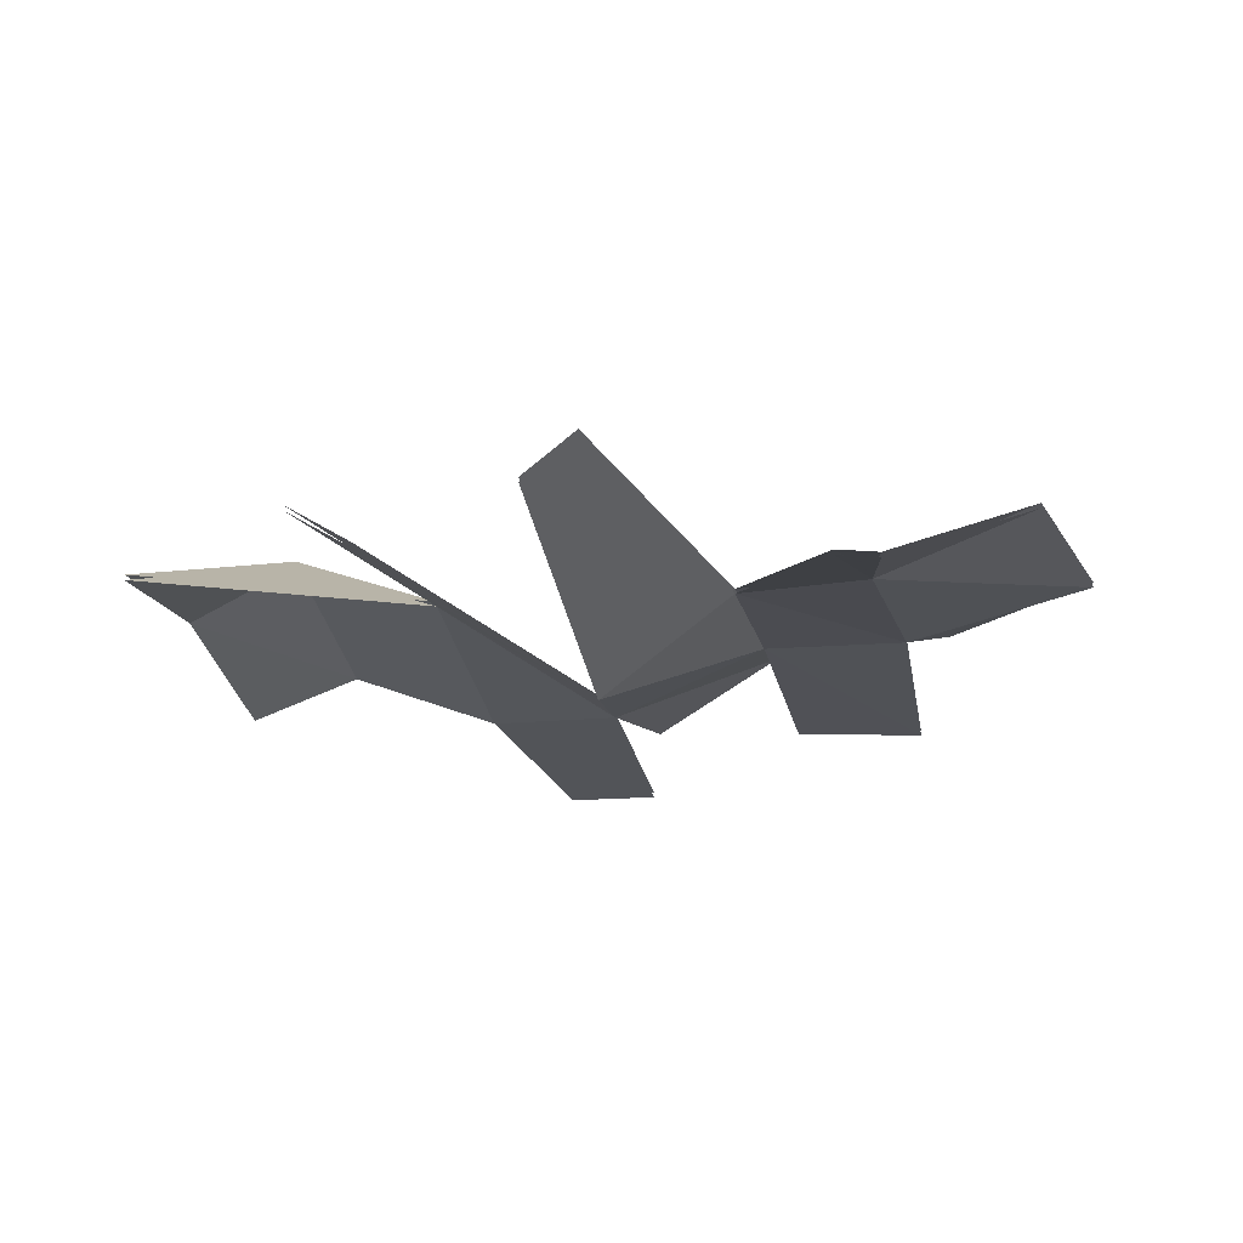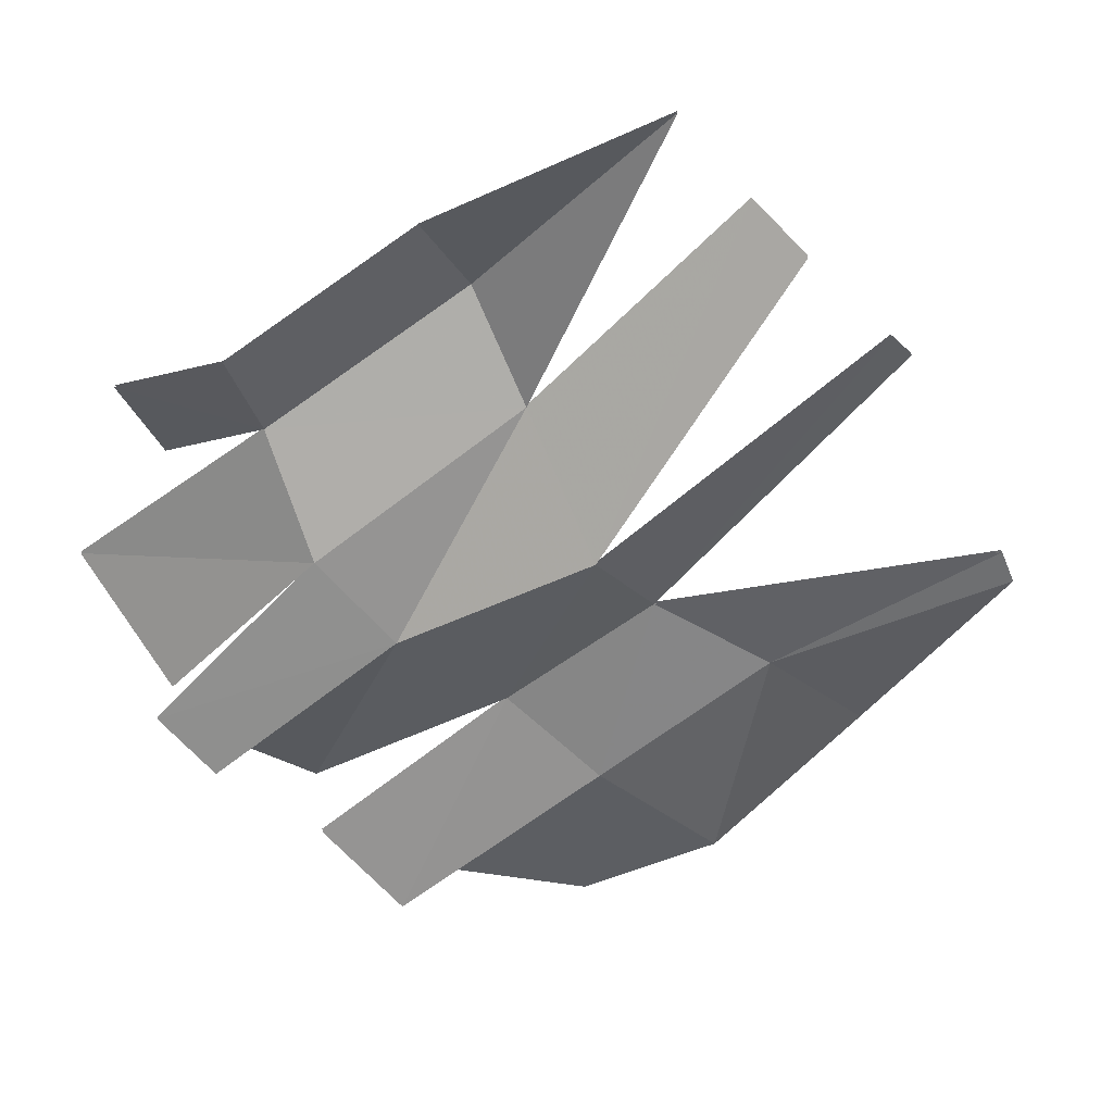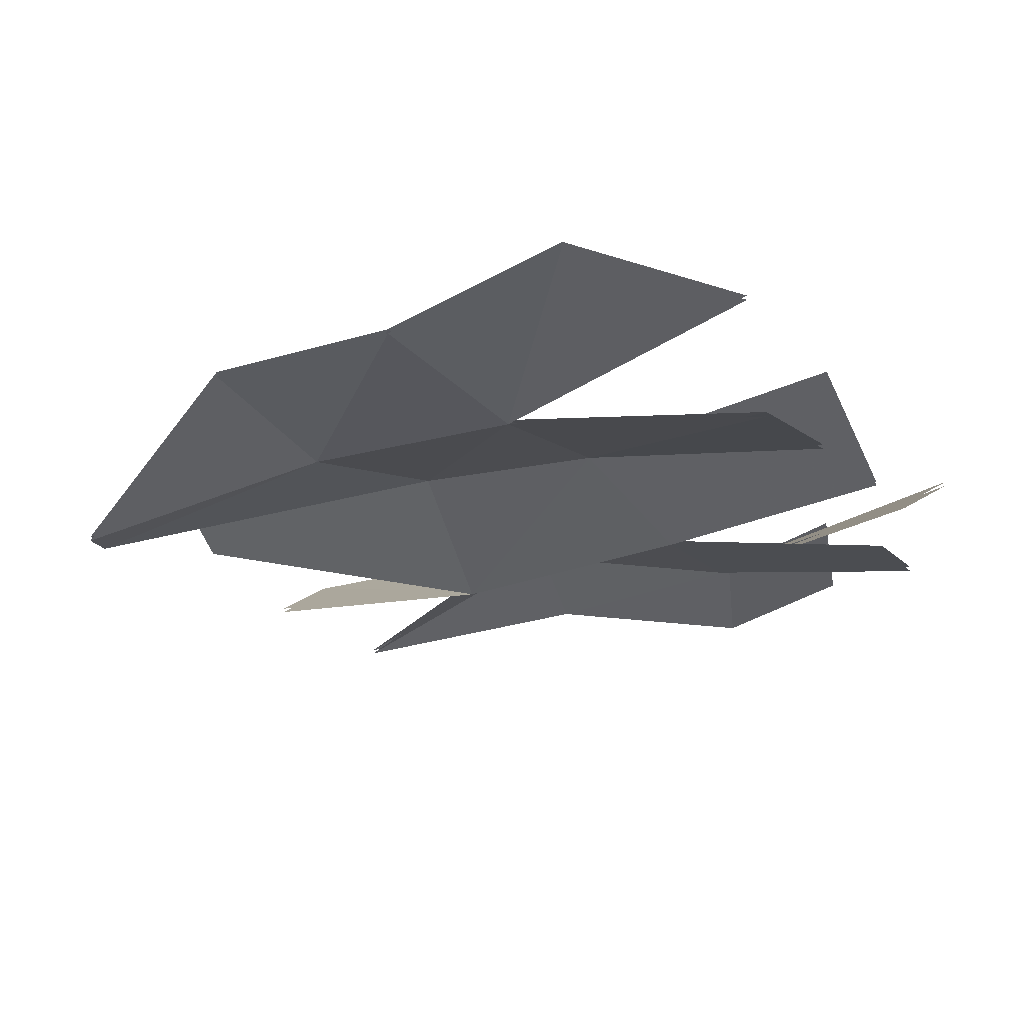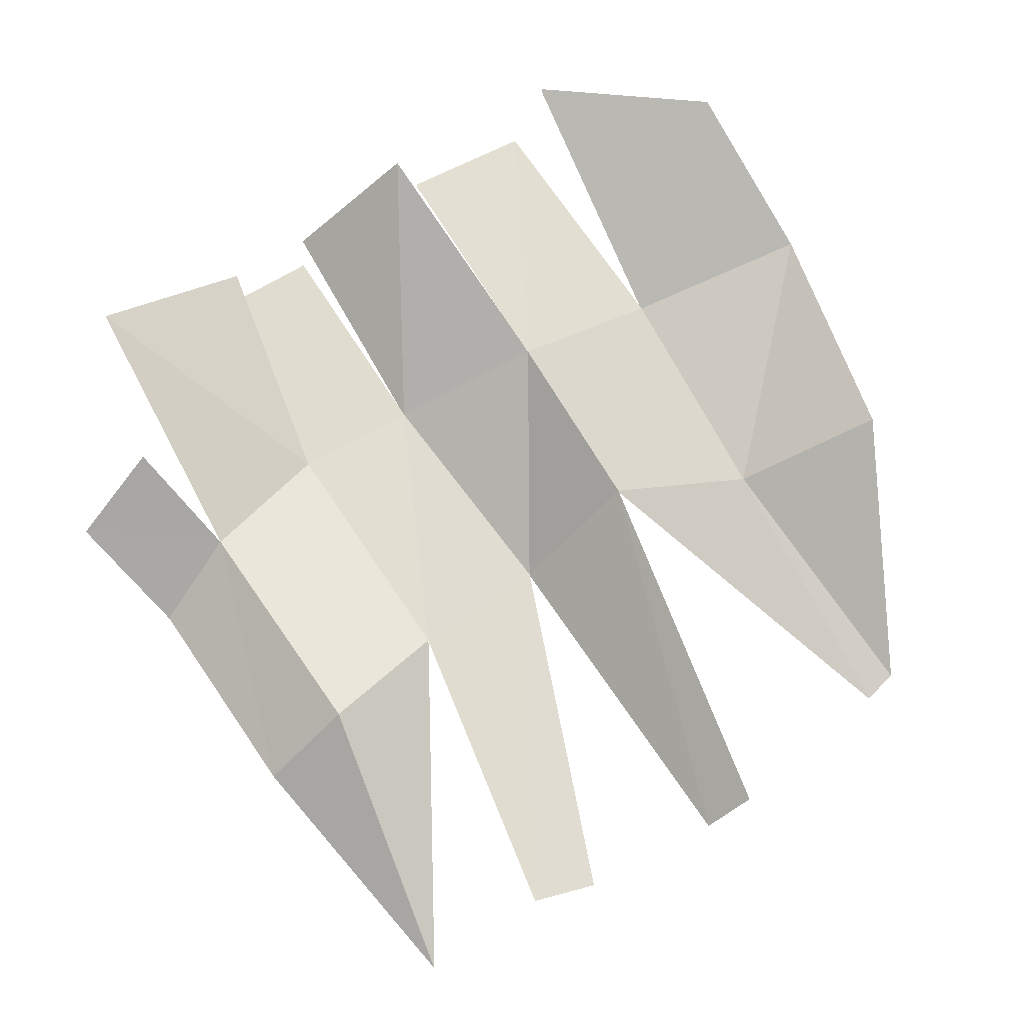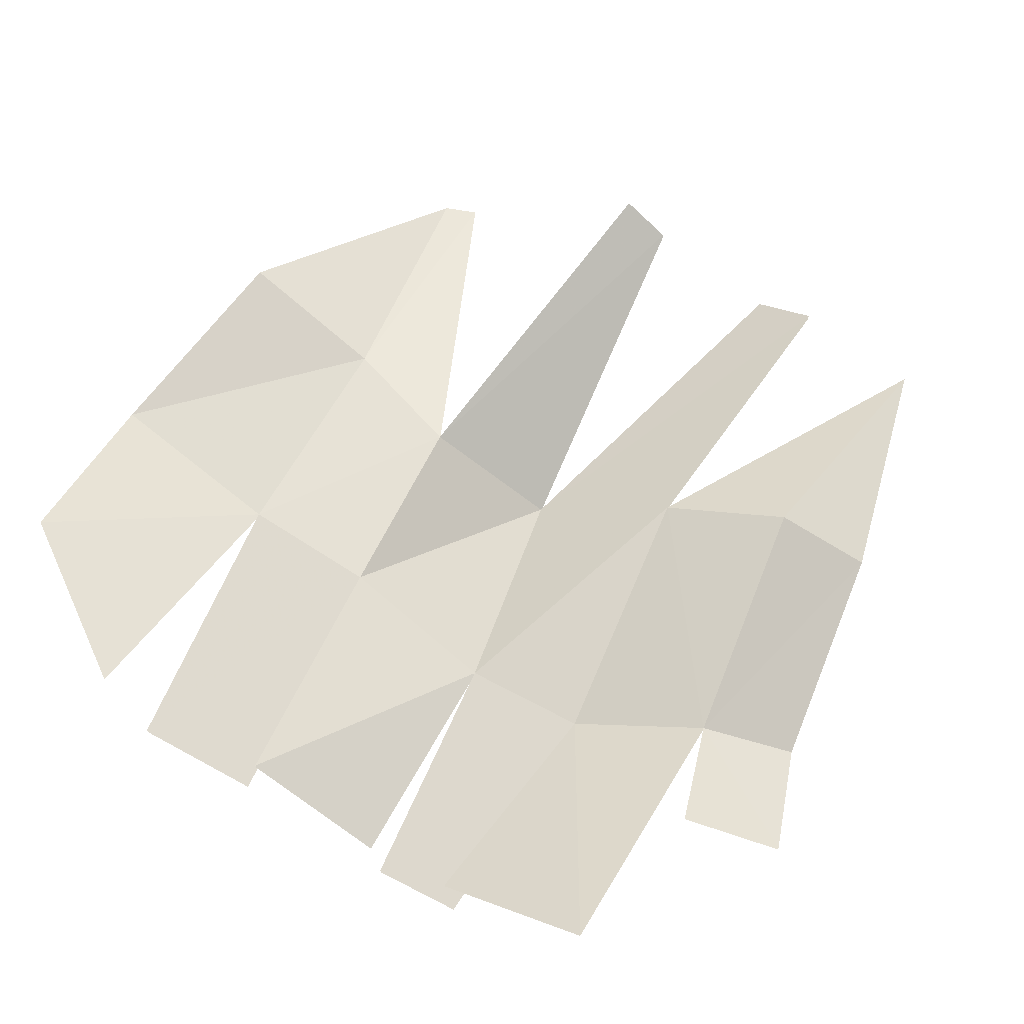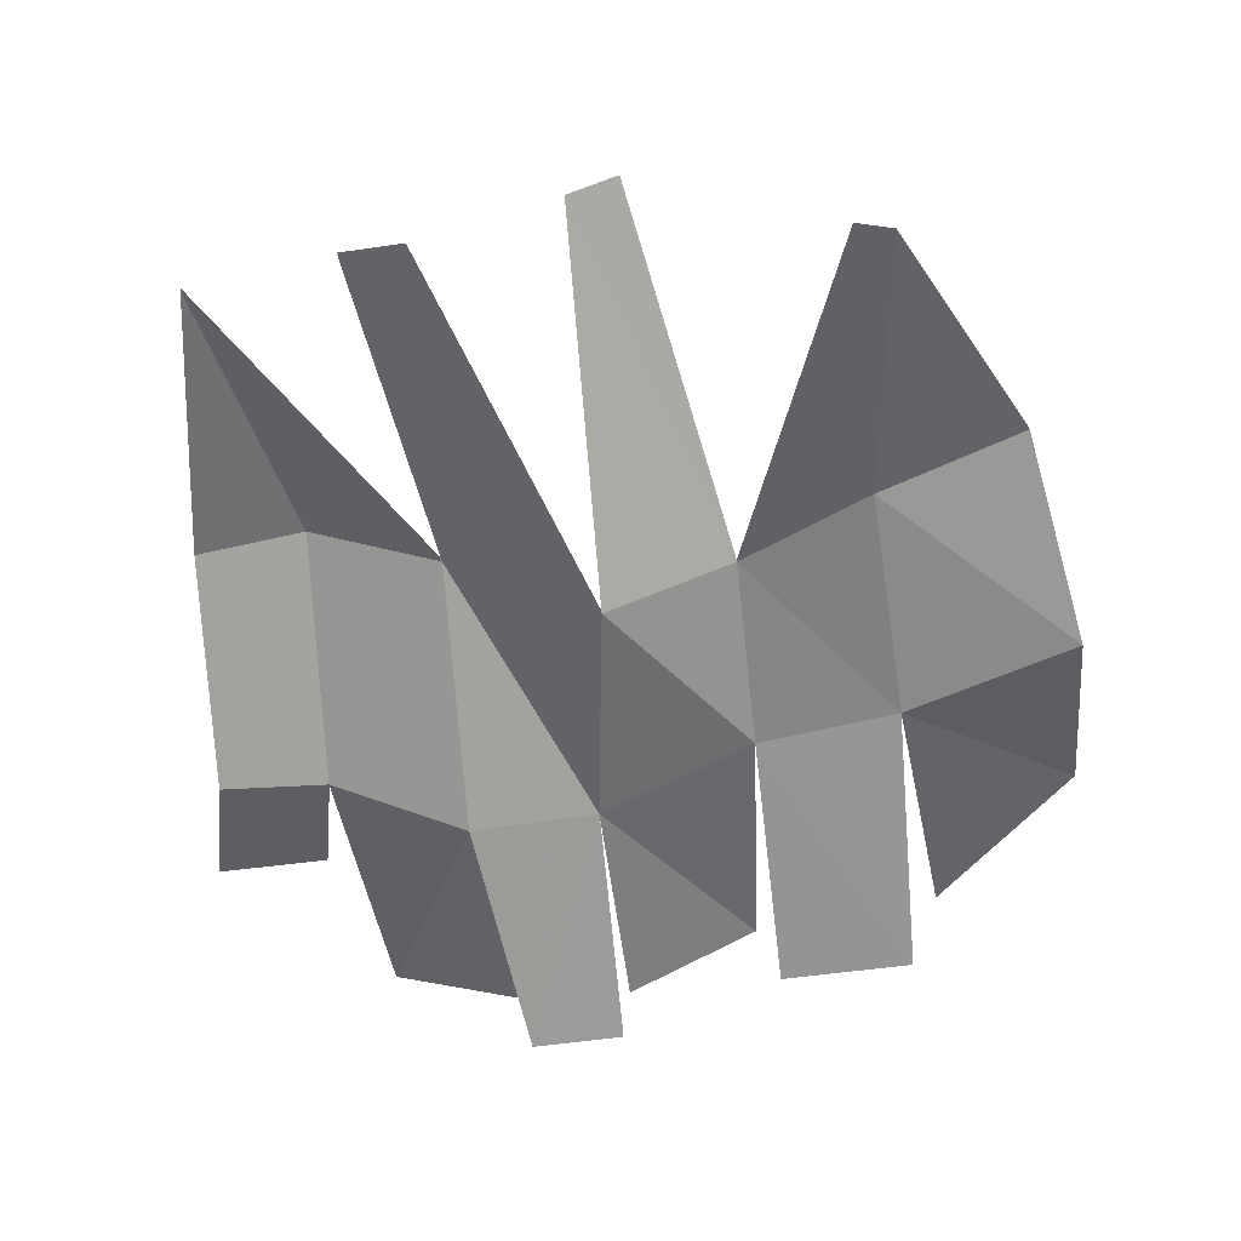
<metadata>
{"format":"obj","ext":"obj","renderer":"f3d","projection":"perspective","resolution":1024,"background":"white","views":[{"elev":-14.1,"azim":12.8,"up":"+Y"},{"elev":-59.1,"azim":-51.5,"up":"+Y"},{"elev":-18.1,"azim":119.6,"up":"+Y"},{"elev":75.5,"azim":-29.4,"up":"+Y"},{"elev":62.3,"azim":-152.1,"up":"+Y"},{"elev":-60.9,"azim":8.3,"up":"+Y"}]}
</metadata>
<code>
g juqing_fuben_285_guandao_04
v 33.74 1.508 61.29
v 35.25 2.837 107.6
v 6.035 -19.99 111.4
v -2.84 -12.09 56.41
v -80.63 -2.542 129
v -85.69 -12.91 75.51
v -63.76 -1.956 66.55
v -58.18 9.912 125.1
v -32.61 -12.09 55.99
v -28.39 1.019 117.9
v 110 9.077 71.8
v 101.9 12.35 125.6
v 66.51 0.7337 120.8
v 67.3 0.2807 65.33
v -67.82 -10.1 191.8
v -61.89 12.35 0.1944
v -24.79 -4.89 0.3182
v -21.58 -7.22 193.8
v -37.23 2.411 190.4
v 75.95 -12.57 184.7
v 71.6 16.63 1.625
v 107.7 21.26 28.93
v 32.18 -6.469 0.1944
v 63.44 -8.444 1.421
v -3.881 -4.86 0.1944
v 27.27 13.65 0.1944
v -26.88 -21.26 0.3039
v -5.523 -21.26 0.2084
v -93.84 -1.776 46.41
v -70.86 8.989 38.94
v 22.09 11.33 195.4
v 10.89 2.768 195.7
v 67.63 -12.18 187
v 33.74 2.563 61.29
v -2.84 -11.03 56.41
v 6.035 -18.93 111.4
v 35.25 3.893 107.6
v -80.63 -1.487 129
v -58.18 10.97 125.1
v -63.76 -0.9 66.55
v -85.69 -11.86 75.51
v -28.39 2.074 117.9
v -32.61 -11.03 55.99
v 110 10.13 71.8
v 67.3 1.336 65.33
v 66.51 1.789 120.8
v 101.9 13.41 125.6
v -67.82 -9.04 191.8
v -61.89 13.4 0.1944
v -24.79 -3.835 0.3182
v -37.23 3.467 190.4
v -21.58 -6.165 193.8
v 75.95 -11.52 184.7
v 107.7 22.31 28.93
v 71.6 17.69 1.625
v 63.44 -7.389 1.421
v 32.18 -5.413 0.1944
v 27.27 14.71 0.1944
v -3.881 -3.804 0.1944
v -5.523 -20.2 0.2084
v -26.88 -20.2 0.3039
v -70.86 10.04 38.94
v -93.84 -0.7209 46.41
v 10.89 3.823 195.7
v 22.09 12.39 195.4
v 67.63 -11.13 187
f 1 2 3
f 3 4 1
f 5 6 7
f 7 8 5
f 7 9 10
f 10 8 7
f 10 9 4
f 4 3 10
f 11 12 13
f 13 14 11
f 14 13 2
f 2 1 14
f 8 15 5
f 16 17 9
f 9 7 16
f 10 15 8
f 3 18 19
f 19 10 3
f 12 20 13
f 14 21 22
f 22 11 14
f 1 23 24
f 24 14 1
f 4 25 26
f 26 1 4
f 4 9 27
f 27 28 4
f 7 6 29
f 29 30 7
f 2 31 32
f 32 3 2
f 13 20 33
f 33 2 13
f 34 35 36
f 36 37 34
f 38 39 40
f 40 41 38
f 40 39 42
f 42 43 40
f 42 36 35
f 35 43 42
f 44 45 46
f 46 47 44
f 45 34 37
f 37 46 45
f 39 38 48
f 49 40 43
f 43 50 49
f 42 39 48
f 36 42 51
f 51 52 36
f 47 46 53
f 45 44 54
f 54 55 45
f 34 45 56
f 56 57 34
f 35 34 58
f 58 59 35
f 35 60 61
f 61 43 35
f 40 62 63
f 63 41 40
f 37 36 64
f 64 65 37
f 46 37 66
f 66 53 46

</code>
